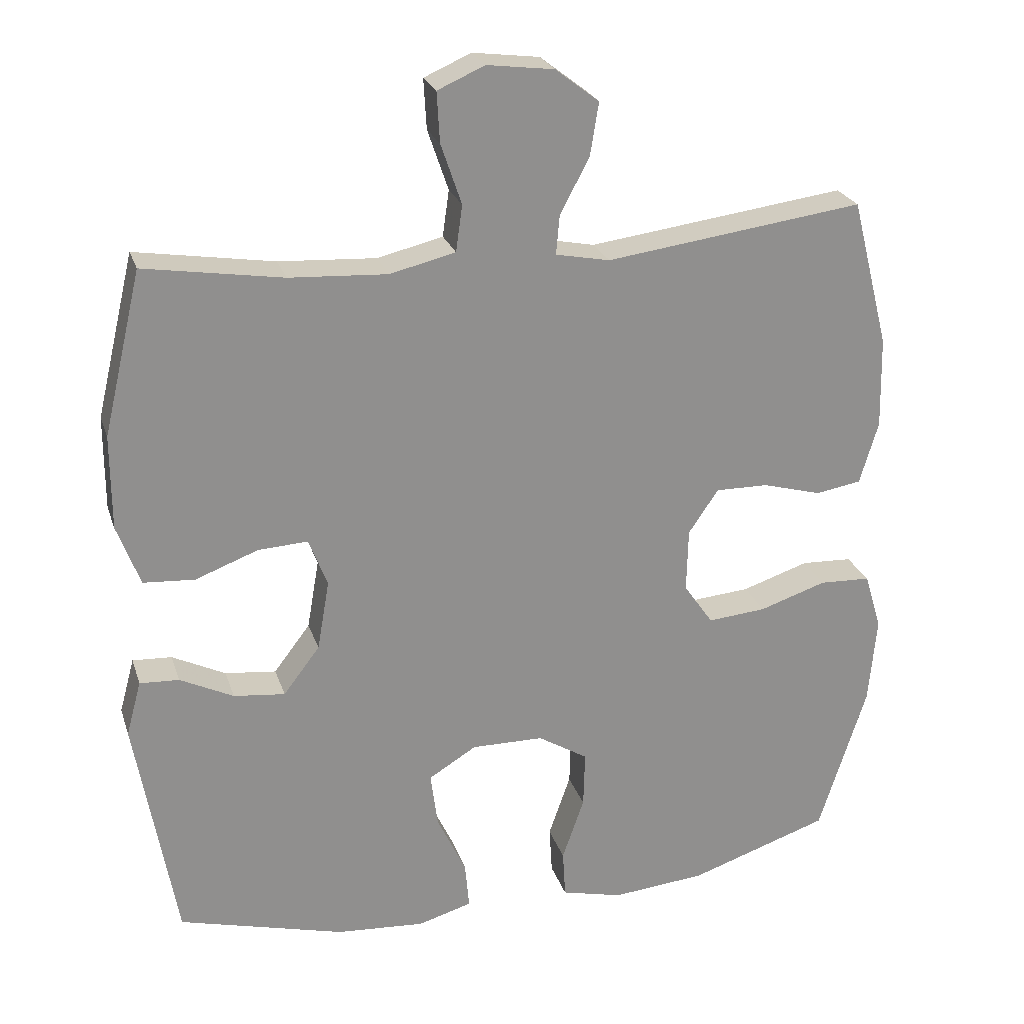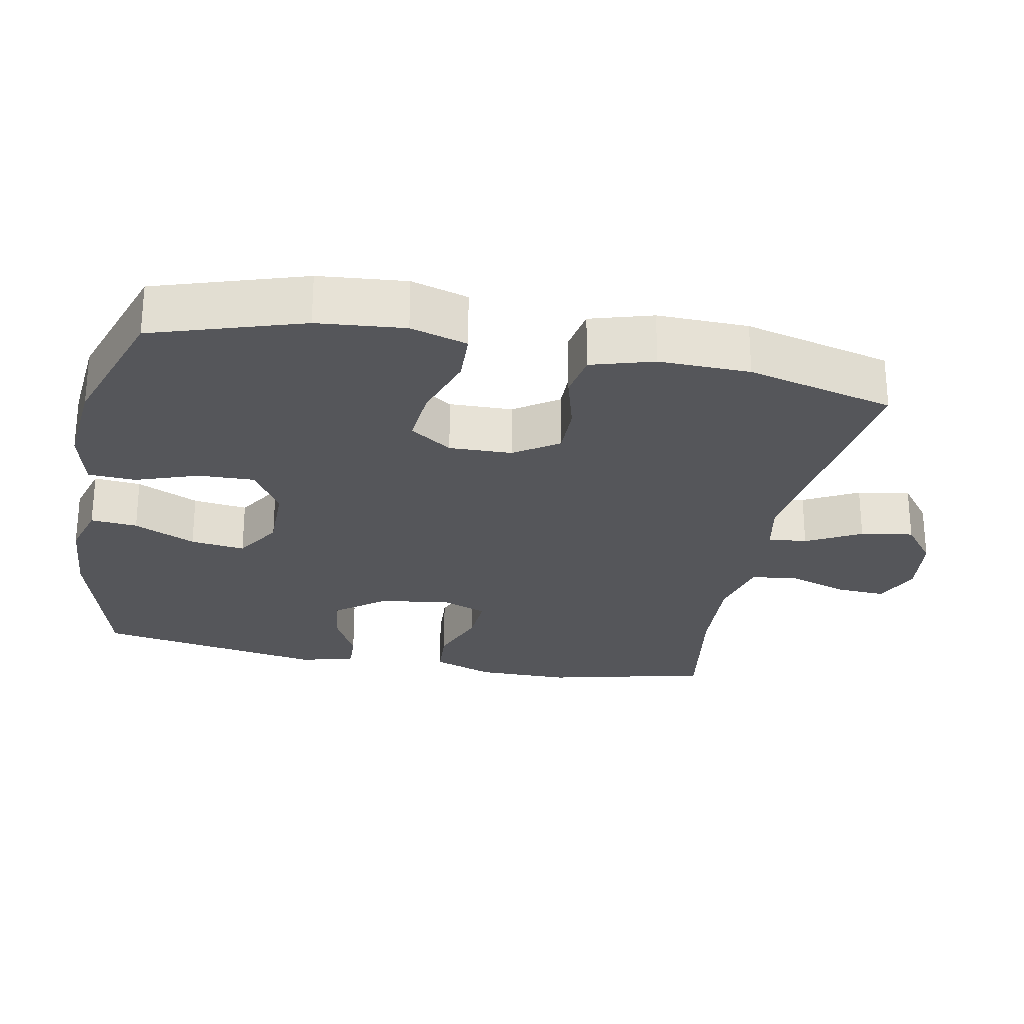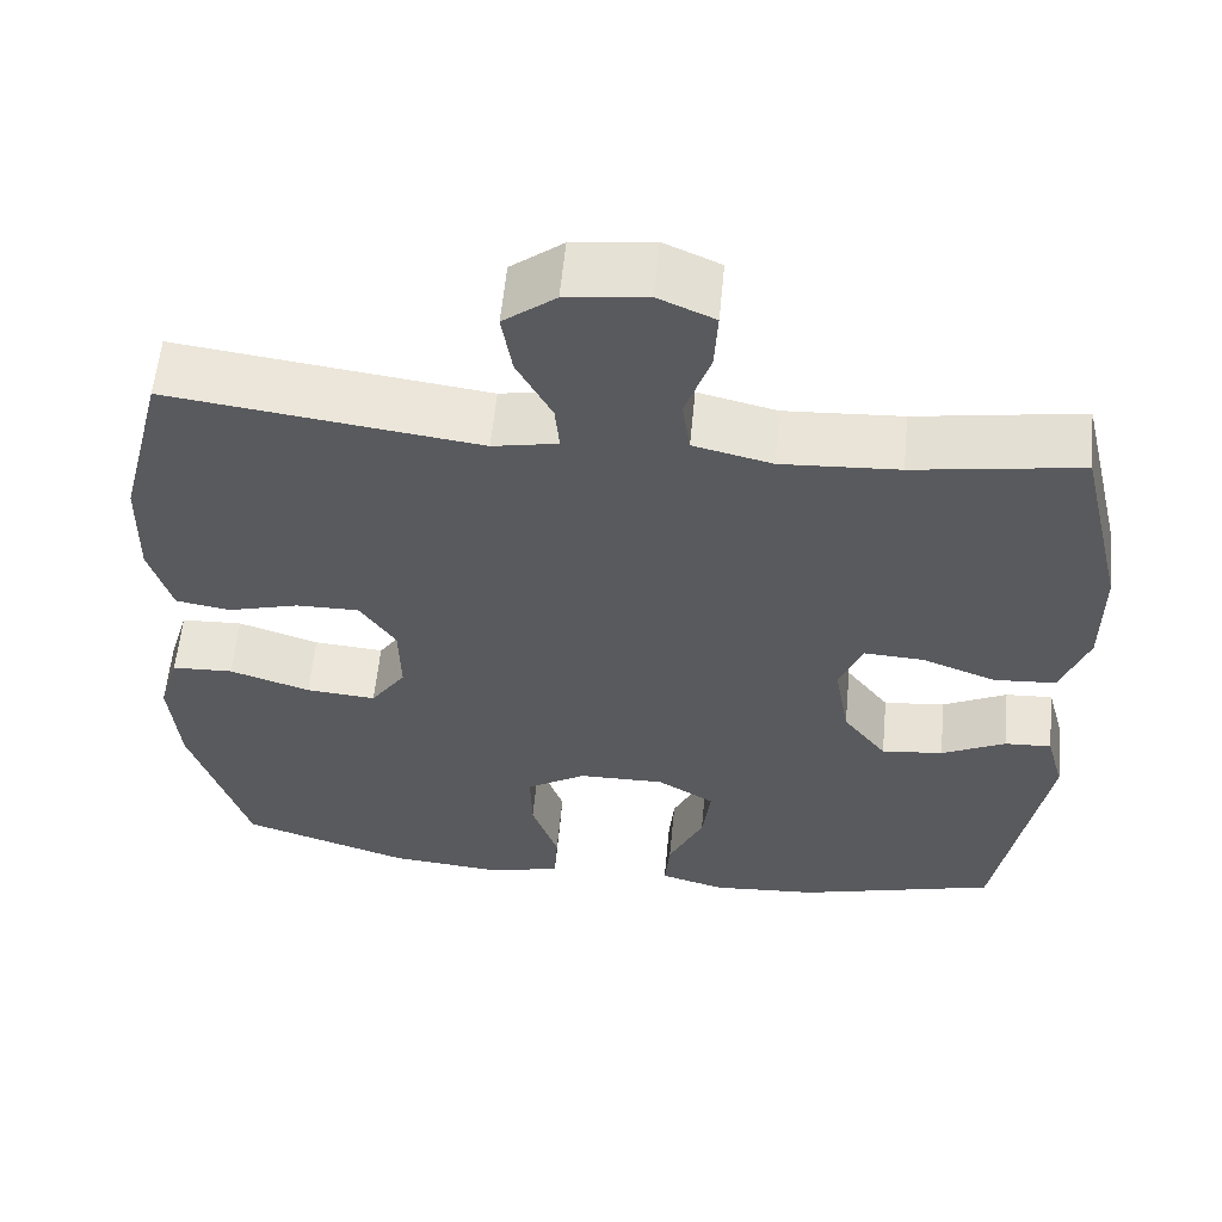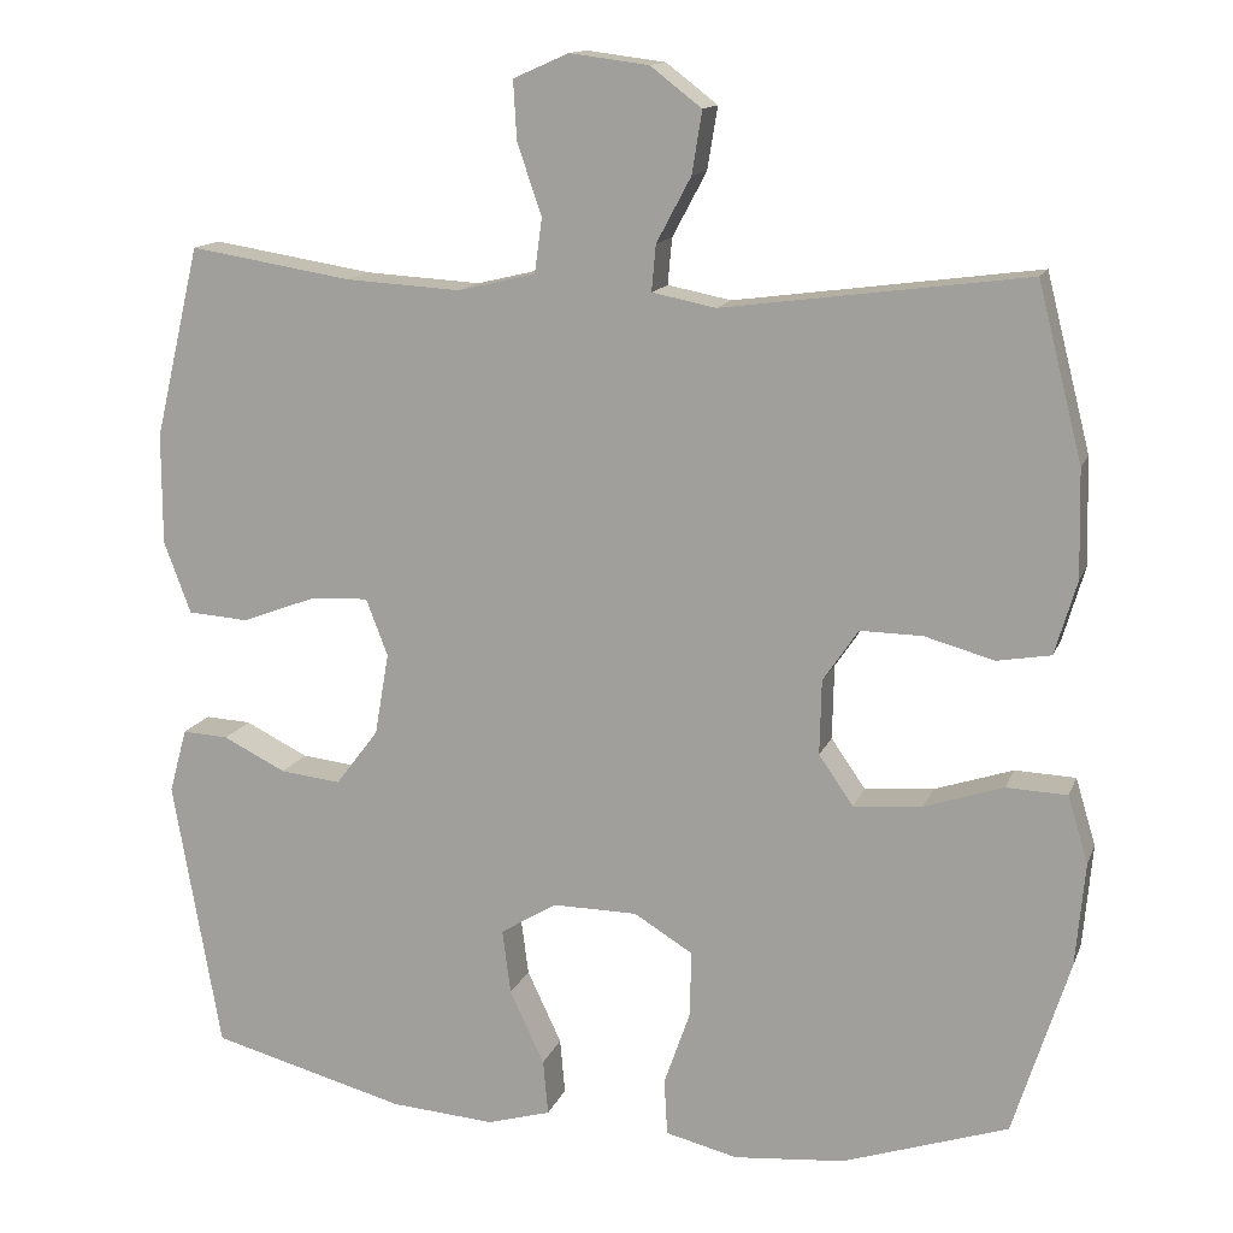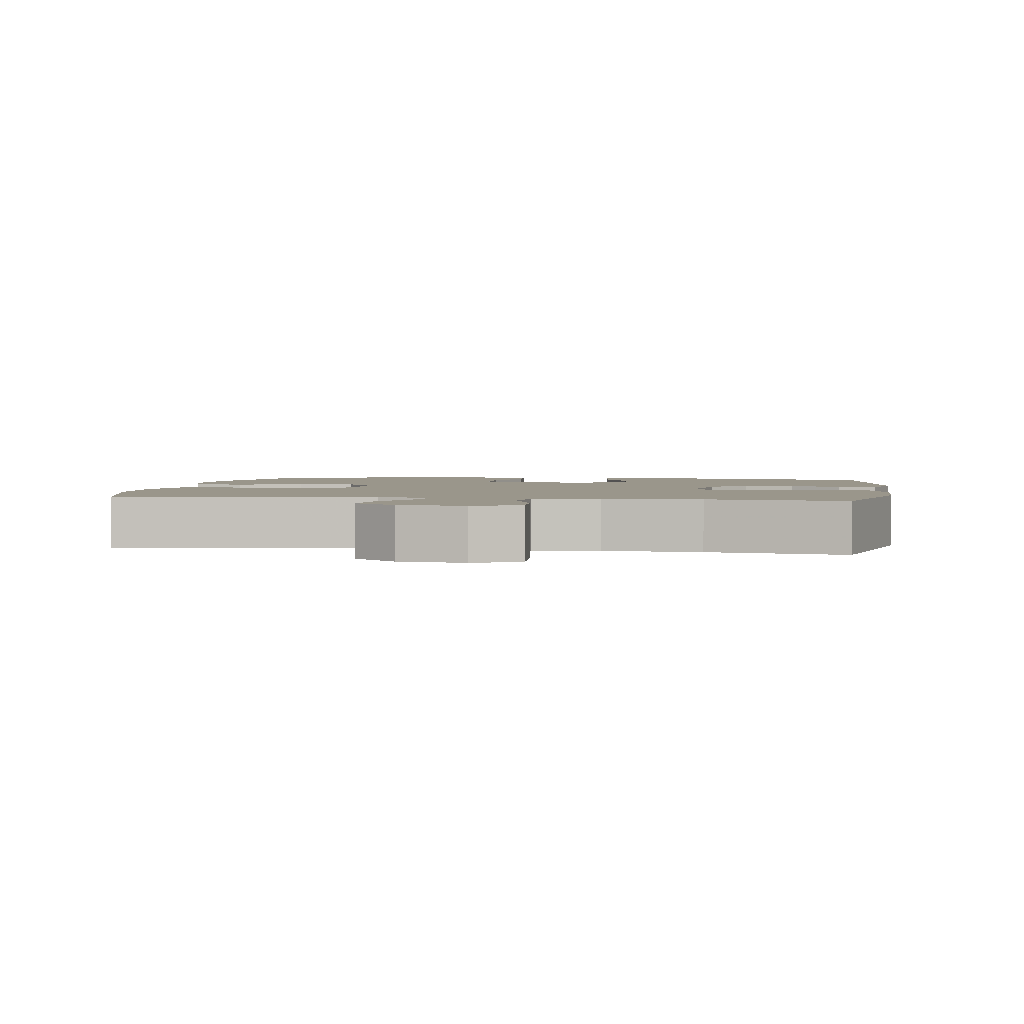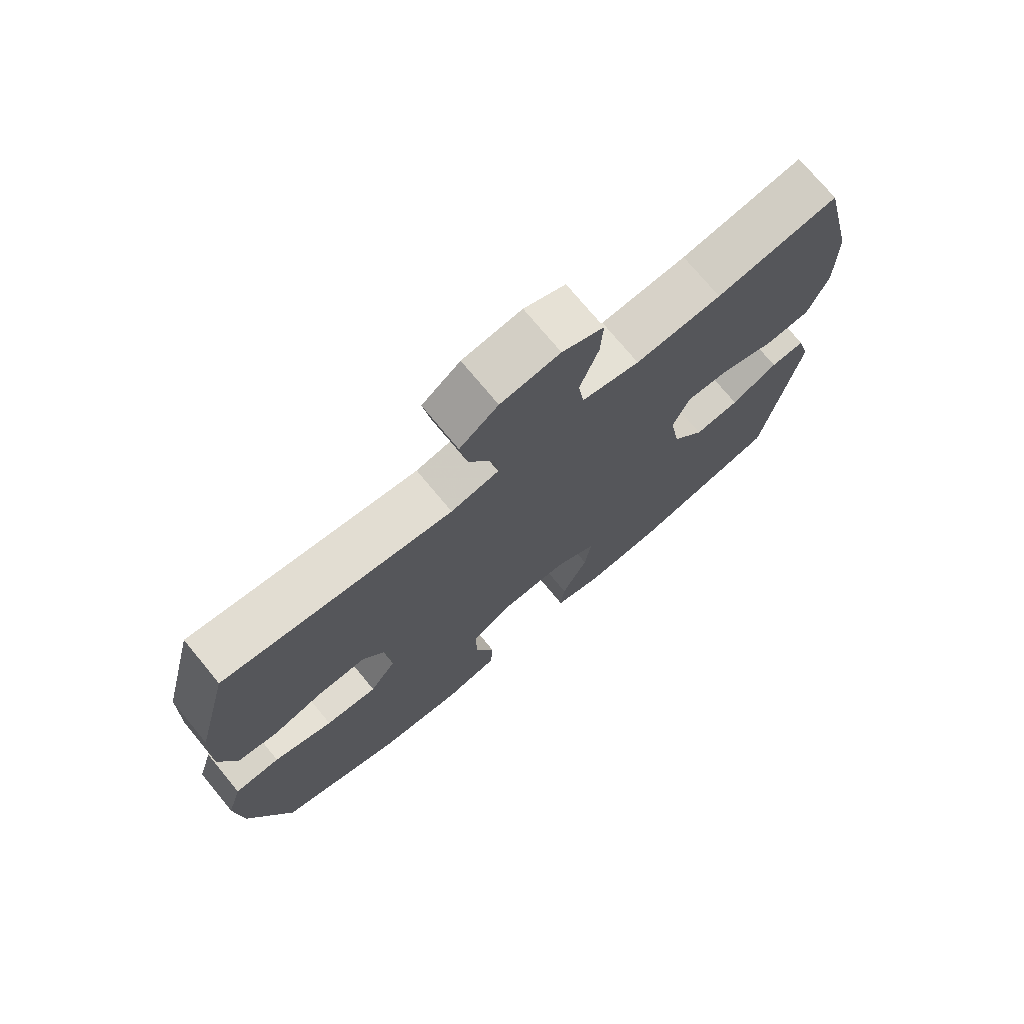
<metadata>
{"format":"obj","ext":"obj","renderer":"f3d","projection":"perspective","resolution":1024,"background":"white","views":[{"elev":24.5,"azim":163.9,"up":"+Z"},{"elev":-26.0,"azim":-101.0,"up":"+Y"},{"elev":58.4,"azim":5.5,"up":"+Z"},{"elev":13.8,"azim":-163.8,"up":"+Z"},{"elev":2.4,"azim":8.7,"up":"+Y"},{"elev":73.8,"azim":-39.6,"up":"+Z"}]}
</metadata>
<code>
v -0.5 0.07 -0.5
v -0.567 0.07 -0.289
v -0.578 0.07 -0.166
v -0.554 0.07 -0.086
v -0.482 0.07 -0.083
v -0.388 0.07 -0.114
v -0.306 0.07 -0.121
v -0.265 0.07 -0.062
v -0.267 0.07 0.027
v -0.309 0.07 0.089
v -0.383 0.07 0.088
v -0.466 0.07 0.065
v -0.53 0.07 0.076
v -0.556 0.07 0.164
v -0.553 0.07 0.292
v -0.5 0.07 0.5
v -0.138 0.07 0.452
v -0.062 0.07 0.467
v -0.067 0.07 0.522
v -0.108 0.07 0.599
v -0.12 0.07 0.673
v -0.059 0.07 0.72
v 0.035 0.07 0.732
v 0.101 0.07 0.703
v 0.097 0.07 0.633
v 0.068 0.07 0.548
v 0.077 0.07 0.483
v 0.169 0.07 0.461
v 0.306 0.07 0.469
v 0.5 0.07 0.5
v 0.554 0.07 0.272
v 0.554 0.07 0.14
v 0.522 0.07 0.054
v 0.45 0.07 0.049
v 0.362 0.07 0.082
v 0.292 0.07 0.086
v 0.266 0.07 0.018
v 0.283 0.07 -0.08
v 0.334 0.07 -0.147
v 0.406 0.07 -0.139
v 0.481 0.07 -0.102
v 0.536 0.07 -0.099
v 0.557 0.07 -0.176
v 0.5 0.07 -0.5
v 0.267 0.07 -0.562
v 0.143 0.07 -0.571
v 0.067 0.07 -0.549
v 0.073 0.07 -0.483
v 0.114 0.07 -0.396
v 0.124 0.07 -0.319
v 0.057 0.07 -0.278
v -0.044 0.07 -0.279
v -0.114 0.07 -0.322
v -0.112 0.07 -0.401
v -0.081 0.07 -0.49
v -0.085 0.07 -0.557
v -0.171 0.07 -0.578
v -0.303 0.07 -0.566
v -0.5 0 -0.5
v -0.567 0 -0.289
v -0.578 0 -0.166
v -0.554 0 -0.086
v -0.482 0 -0.083
v -0.388 0 -0.114
v -0.306 0 -0.121
v -0.265 0 -0.062
v -0.267 0 0.027
v -0.309 0 0.089
v -0.383 0 0.088
v -0.466 0 0.065
v -0.53 0 0.076
v -0.556 0 0.164
v -0.553 0 0.292
v -0.5 0 0.5
v -0.138 0 0.452
v -0.062 0 0.467
v -0.067 0 0.522
v -0.108 0 0.599
v -0.12 0 0.673
v -0.059 0 0.72
v 0.035 0 0.732
v 0.101 0 0.703
v 0.097 0 0.633
v 0.068 0 0.548
v 0.077 0 0.483
v 0.169 0 0.461
v 0.306 0 0.469
v 0.5 0 0.5
v 0.554 0 0.272
v 0.554 0 0.14
v 0.522 0 0.054
v 0.45 0 0.049
v 0.362 0 0.082
v 0.292 0 0.086
v 0.266 0 0.018
v 0.283 0 -0.08
v 0.334 0 -0.147
v 0.406 0 -0.139
v 0.481 0 -0.102
v 0.536 0 -0.099
v 0.557 0 -0.176
v 0.5 0 -0.5
v 0.267 0 -0.562
v 0.143 0 -0.571
v 0.067 0 -0.549
v 0.073 0 -0.483
v 0.114 0 -0.396
v 0.124 0 -0.319
v 0.057 0 -0.278
v -0.044 0 -0.279
v -0.114 0 -0.322
v -0.112 0 -0.401
v -0.081 0 -0.49
v -0.085 0 -0.557
v -0.171 0 -0.578
v -0.303 0 -0.566
f 4 5 6
f 3 4 6
f 2 3 6
f 1 2 6
f 58 1 6
f 57 58 6
f 56 57 6
f 55 56 6
f 54 55 6
f 53 54 6 7
f 52 53 7 8
f 51 52 8 9
f 50 51 9 10
f 47 48 49
f 46 47 49
f 45 46 49
f 44 45 49
f 43 44 49
f 42 43 49
f 41 42 49
f 40 41 49
f 39 40 49 50
f 38 39 50 10
f 33 34 35
f 32 33 35
f 31 32 35
f 30 31 35
f 29 30 35
f 28 29 35 36
f 27 28 36 37
f 24 25 26
f 23 24 26
f 22 23 26
f 21 22 26
f 20 21 26
f 19 20 26
f 18 19 26 27
f 37 38 10
f 27 37 10
f 18 27 10
f 17 18 10
f 15 16 17
f 14 15 17
f 13 14 17
f 12 13 17
f 11 12 17
f 10 11 17
f 64 63 62
f 64 62 61
f 64 61 60
f 64 60 59
f 64 59 116
f 64 116 115
f 64 115 114
f 64 114 113
f 64 113 112
f 65 64 112 111
f 66 65 111 110
f 67 66 110 109
f 68 67 109 108
f 107 106 105
f 107 105 104
f 107 104 103
f 107 103 102
f 107 102 101
f 107 101 100
f 107 100 99
f 107 99 98
f 108 107 98 97
f 68 108 97 96
f 93 92 91
f 93 91 90
f 93 90 89
f 93 89 88
f 93 88 87
f 94 93 87 86
f 95 94 86 85
f 84 83 82
f 84 82 81
f 84 81 80
f 84 80 79
f 84 79 78
f 84 78 77
f 85 84 77 76
f 68 96 95
f 68 95 85
f 68 85 76
f 68 76 75
f 75 74 73
f 75 73 72
f 75 72 71
f 75 71 70
f 75 70 69
f 75 69 68
f 1 59 60 2
f 2 60 61 3
f 3 61 62 4
f 4 62 63 5
f 5 63 64 6
f 6 64 65 7
f 7 65 66 8
f 8 66 67 9
f 9 67 68 10
f 10 68 69 11
f 11 69 70 12
f 12 70 71 13
f 13 71 72 14
f 14 72 73 15
f 15 73 74 16
f 16 74 75 17
f 17 75 76 18
f 18 76 77 19
f 19 77 78 20
f 20 78 79 21
f 21 79 80 22
f 22 80 81 23
f 23 81 82 24
f 24 82 83 25
f 25 83 84 26
f 26 84 85 27
f 27 85 86 28
f 28 86 87 29
f 29 87 88 30
f 30 88 89 31
f 31 89 90 32
f 32 90 91 33
f 33 91 92 34
f 34 92 93 35
f 35 93 94 36
f 36 94 95 37
f 37 95 96 38
f 38 96 97 39
f 39 97 98 40
f 40 98 99 41
f 41 99 100 42
f 42 100 101 43
f 43 101 102 44
f 44 102 103 45
f 45 103 104 46
f 46 104 105 47
f 47 105 106 48
f 48 106 107 49
f 49 107 108 50
f 50 108 109 51
f 51 109 110 52
f 52 110 111 53
f 53 111 112 54
f 54 112 113 55
f 55 113 114 56
f 56 114 115 57
f 57 115 116 58
f 58 116 59 1

</code>
